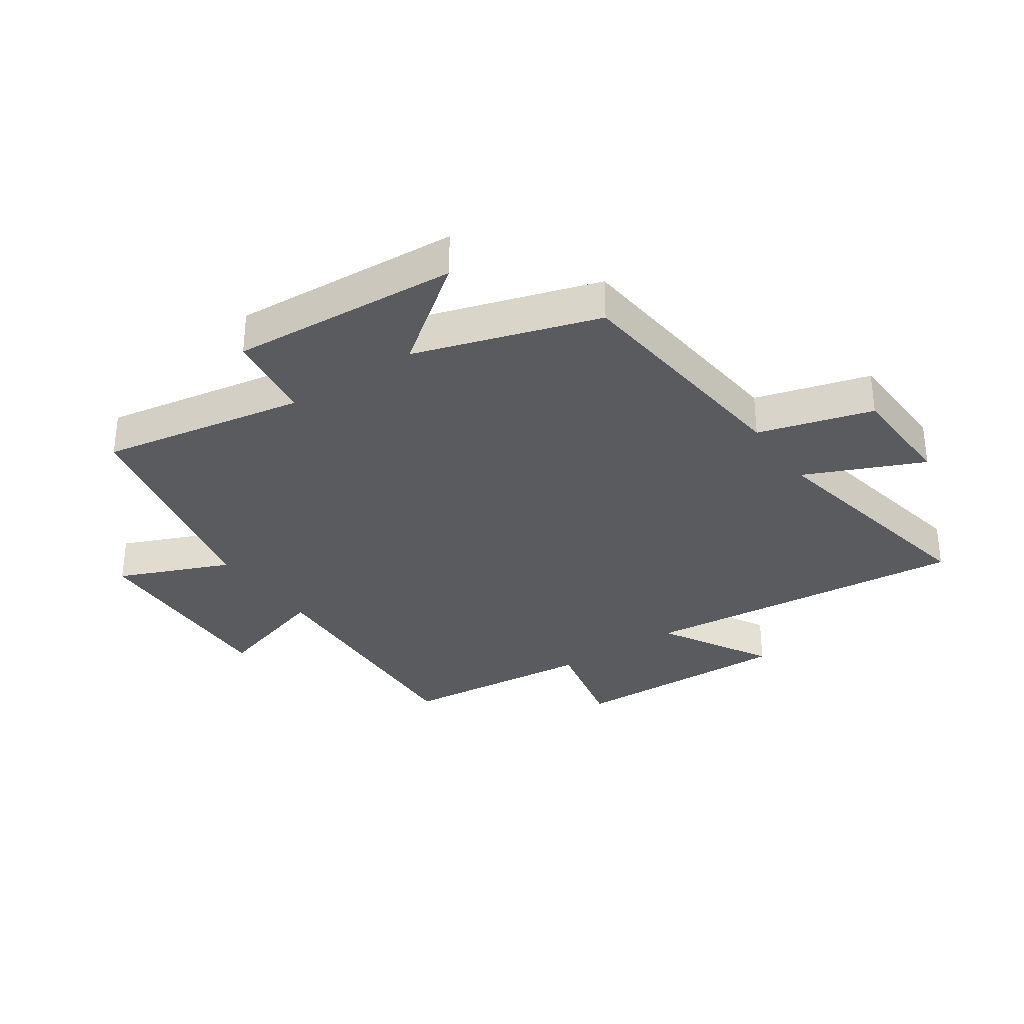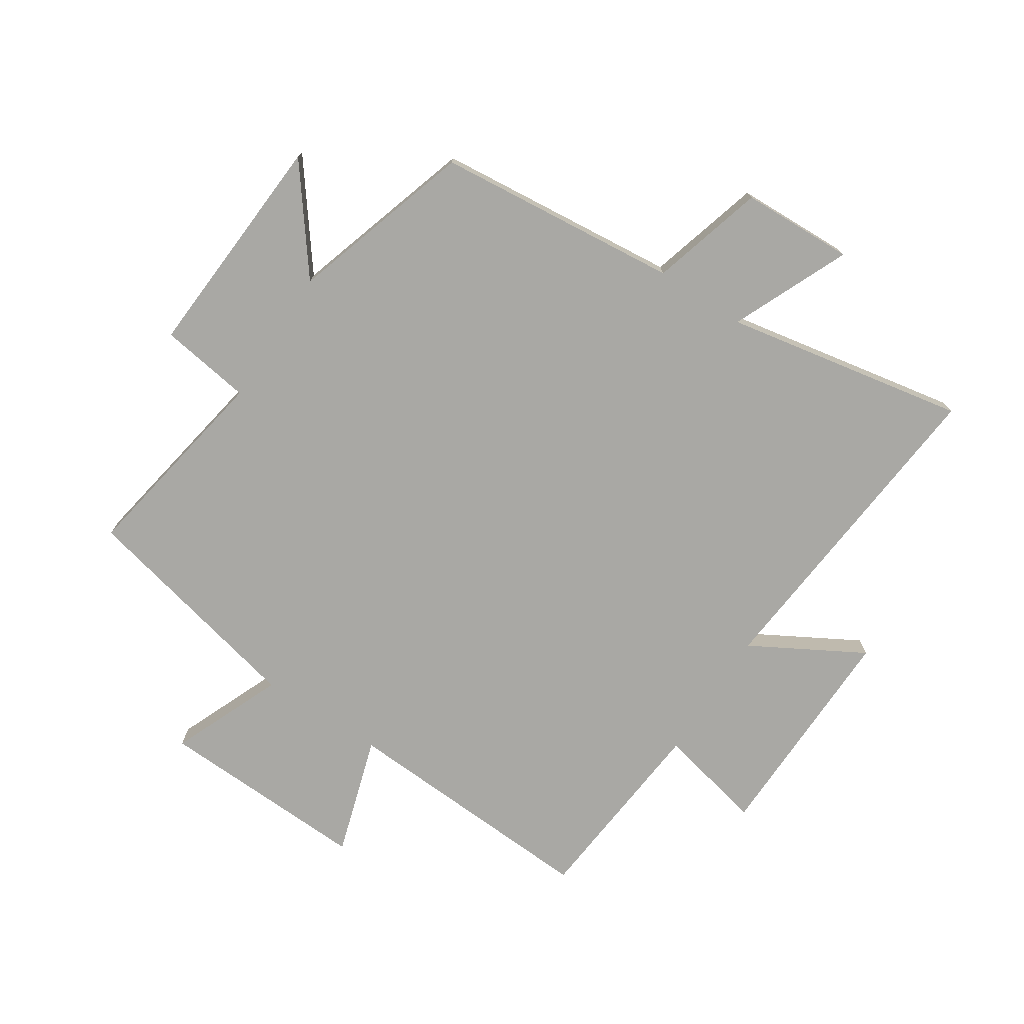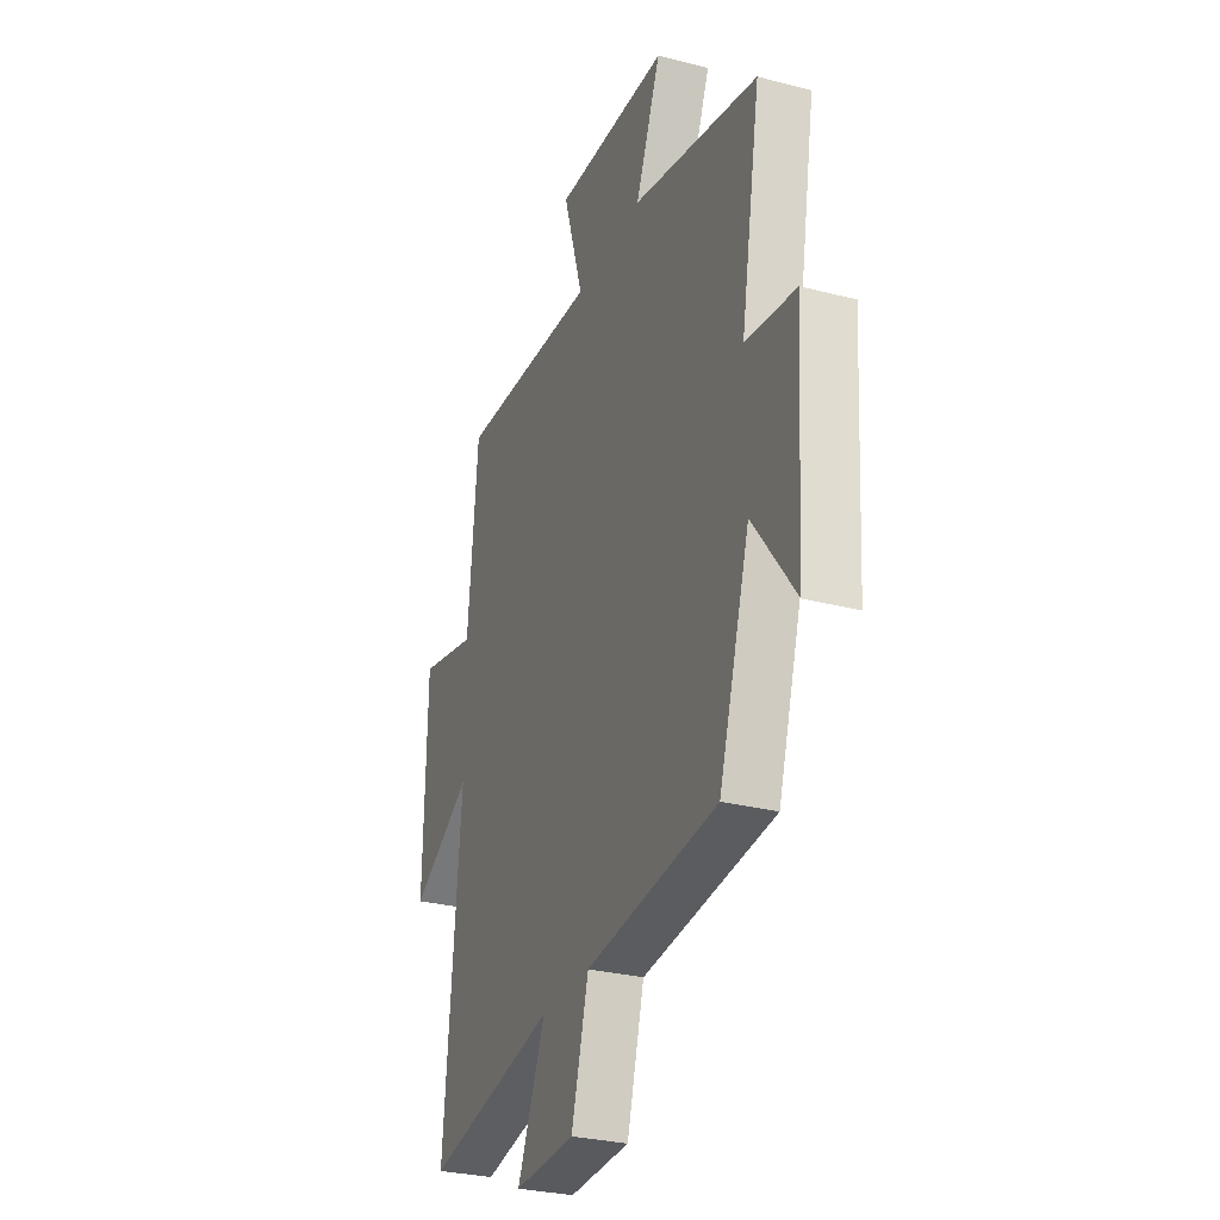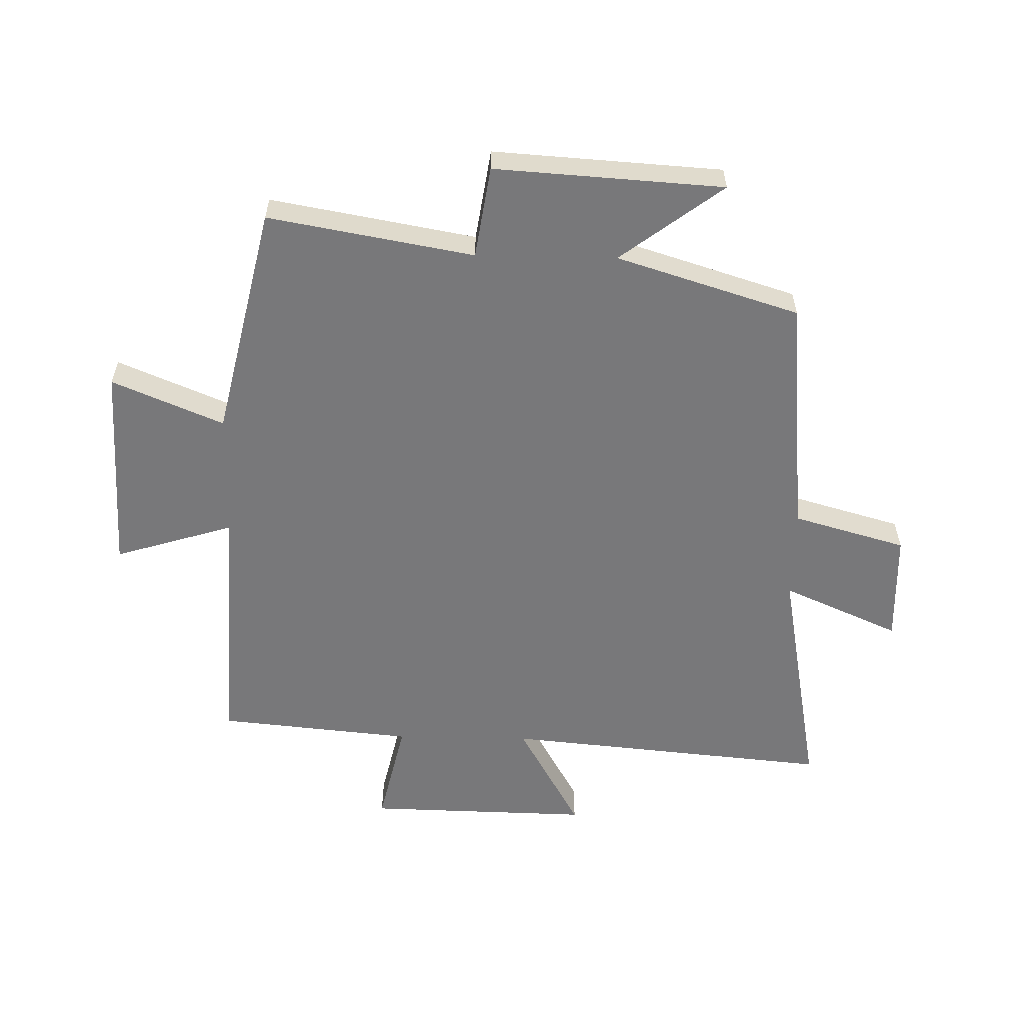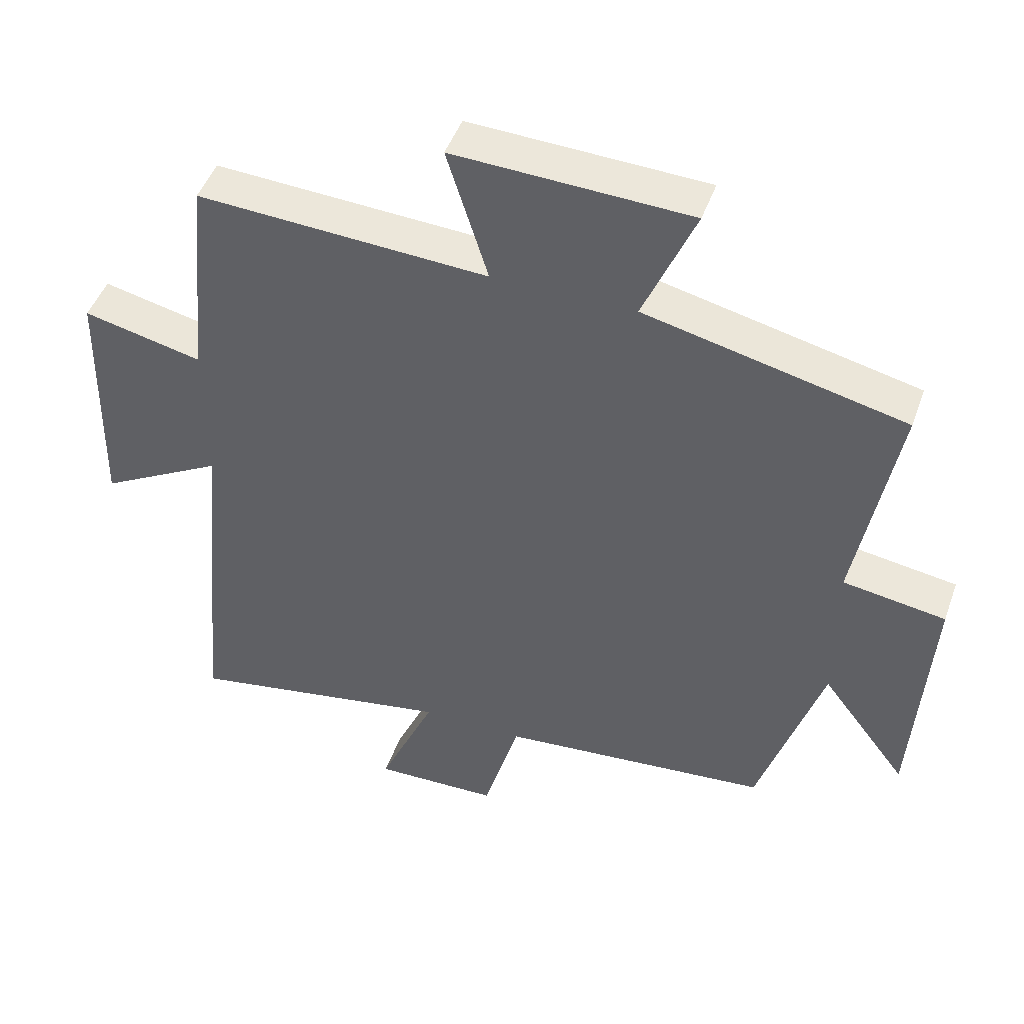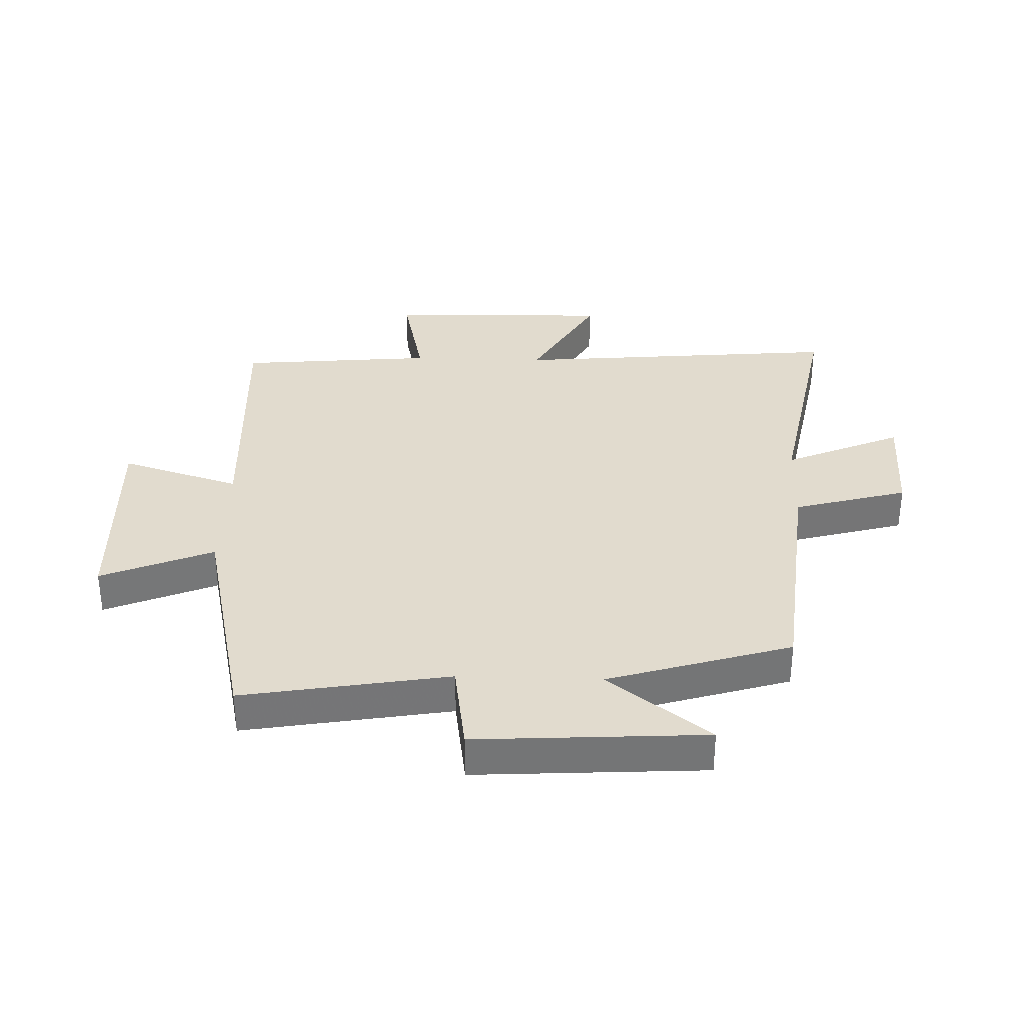
<metadata>
{"format":"obj","ext":"obj","renderer":"f3d","projection":"perspective","resolution":1024,"background":"white","views":[{"elev":-32.2,"azim":124.5,"up":"+Y"},{"elev":-74.9,"azim":146.9,"up":"+Y"},{"elev":-29.2,"azim":69.1,"up":"+Z"},{"elev":-57.5,"azim":88.8,"up":"+Y"},{"elev":47.1,"azim":19.3,"up":"+Z"},{"elev":33.8,"azim":92.0,"up":"+Y"}]}
</metadata>
<code>
v -0.551 0.07 -0.574
v -0.5 0.07 -0.029
v -0.685 0.07 -0.133
v -0.677 0.07 0.239
v -0.5 0.07 0.199
v -0.469 0.07 0.523
v -0.037 0.07 0.5
v -0.098 0.07 0.698
v 0.252 0.07 0.684
v 0.175 0.07 0.5
v 0.56 0.07 0.412
v 0.5 0.07 0.073
v 0.652 0.07 0.05
v 0.628 0.07 -0.328
v 0.5 0.07 -0.159
v 0.406 0.07 -0.461
v 0.003 0.07 -0.5
v -0.05 0.07 -0.688
v -0.236 0.07 -0.694
v -0.151 0.07 -0.5
v -0.551 0 -0.574
v -0.5 0 -0.029
v -0.685 0 -0.133
v -0.677 0 0.239
v -0.5 0 0.199
v -0.469 0 0.523
v -0.037 0 0.5
v -0.098 0 0.698
v 0.252 0 0.684
v 0.175 0 0.5
v 0.56 0 0.412
v 0.5 0 0.073
v 0.652 0 0.05
v 0.628 0 -0.328
v 0.5 0 -0.159
v 0.406 0 -0.461
v 0.003 0 -0.5
v -0.05 0 -0.688
v -0.236 0 -0.694
v -0.151 0 -0.5
f 17 18 19 20
f 15 16 17 20
f 15 20 1 2
f 12 13 14 15
f 12 15 2
f 10 11 12 2
f 7 8 9 10
f 7 10 2 3
f 5 6 7
f 5 7 3
f 3 4 5
f 40 39 38 37
f 40 37 36 35
f 22 21 40 35
f 35 34 33 32
f 22 35 32
f 22 32 31 30
f 30 29 28 27
f 23 22 30 27
f 27 26 25
f 23 27 25
f 25 24 23
f 1 21 22 2
f 2 22 23 3
f 3 23 24 4
f 4 24 25 5
f 5 25 26 6
f 6 26 27 7
f 7 27 28 8
f 8 28 29 9
f 9 29 30 10
f 10 30 31 11
f 11 31 32 12
f 12 32 33 13
f 13 33 34 14
f 14 34 35 15
f 15 35 36 16
f 16 36 37 17
f 17 37 38 18
f 18 38 39 19
f 19 39 40 20
f 20 40 21 1

</code>
